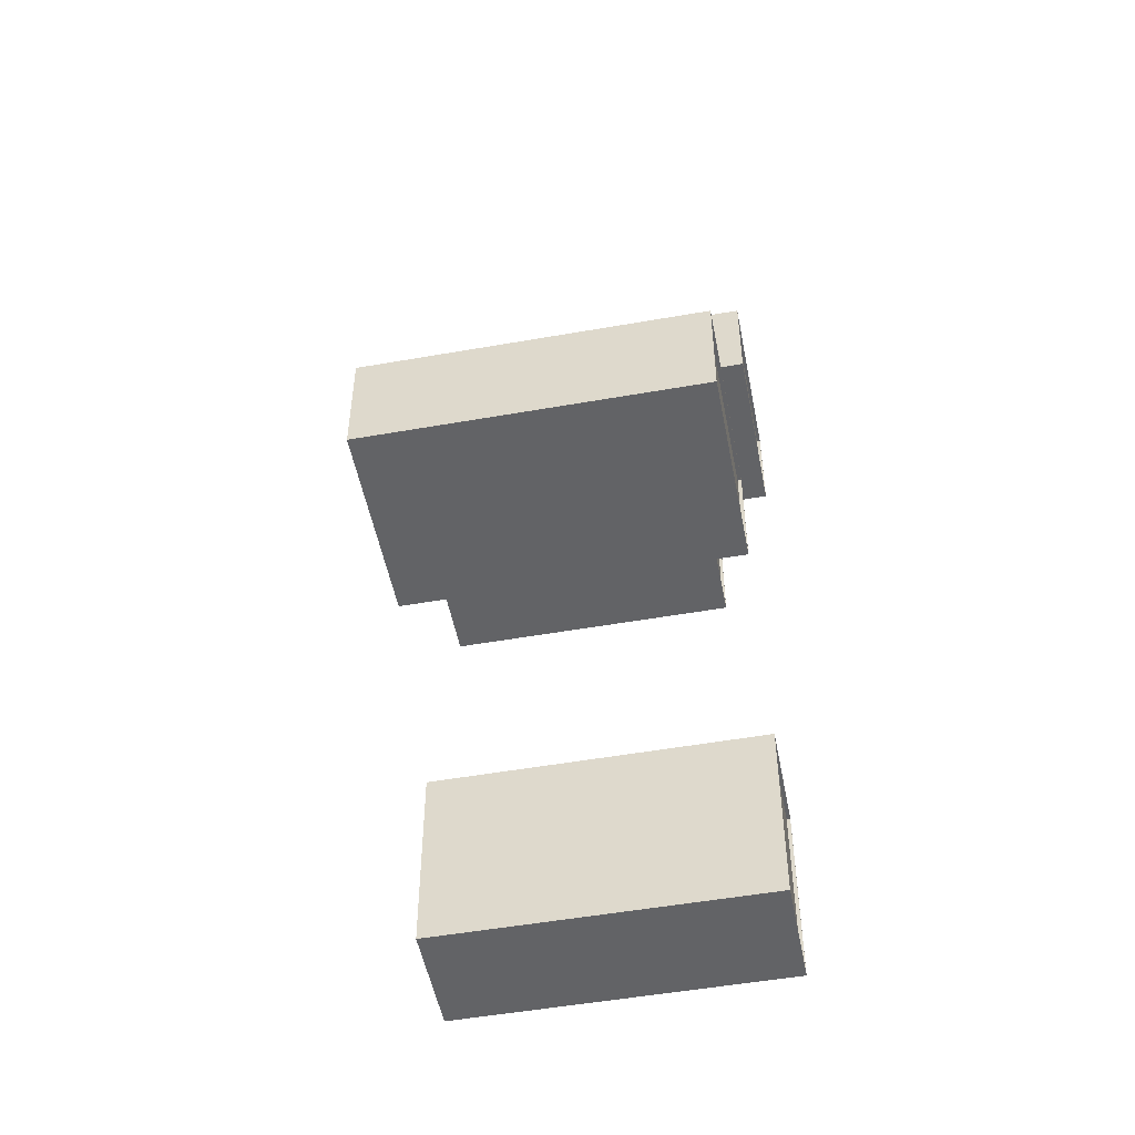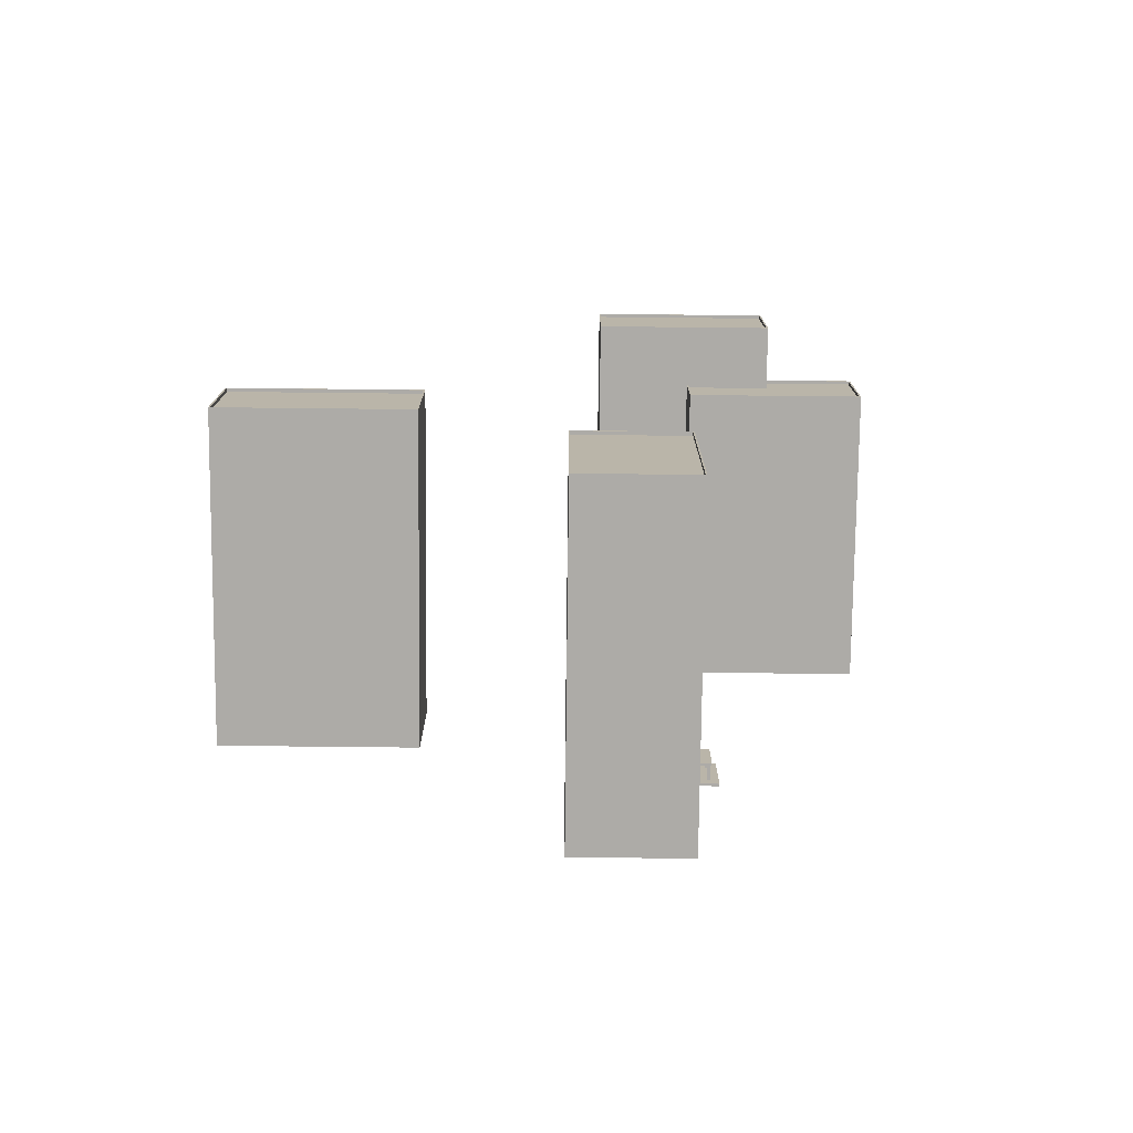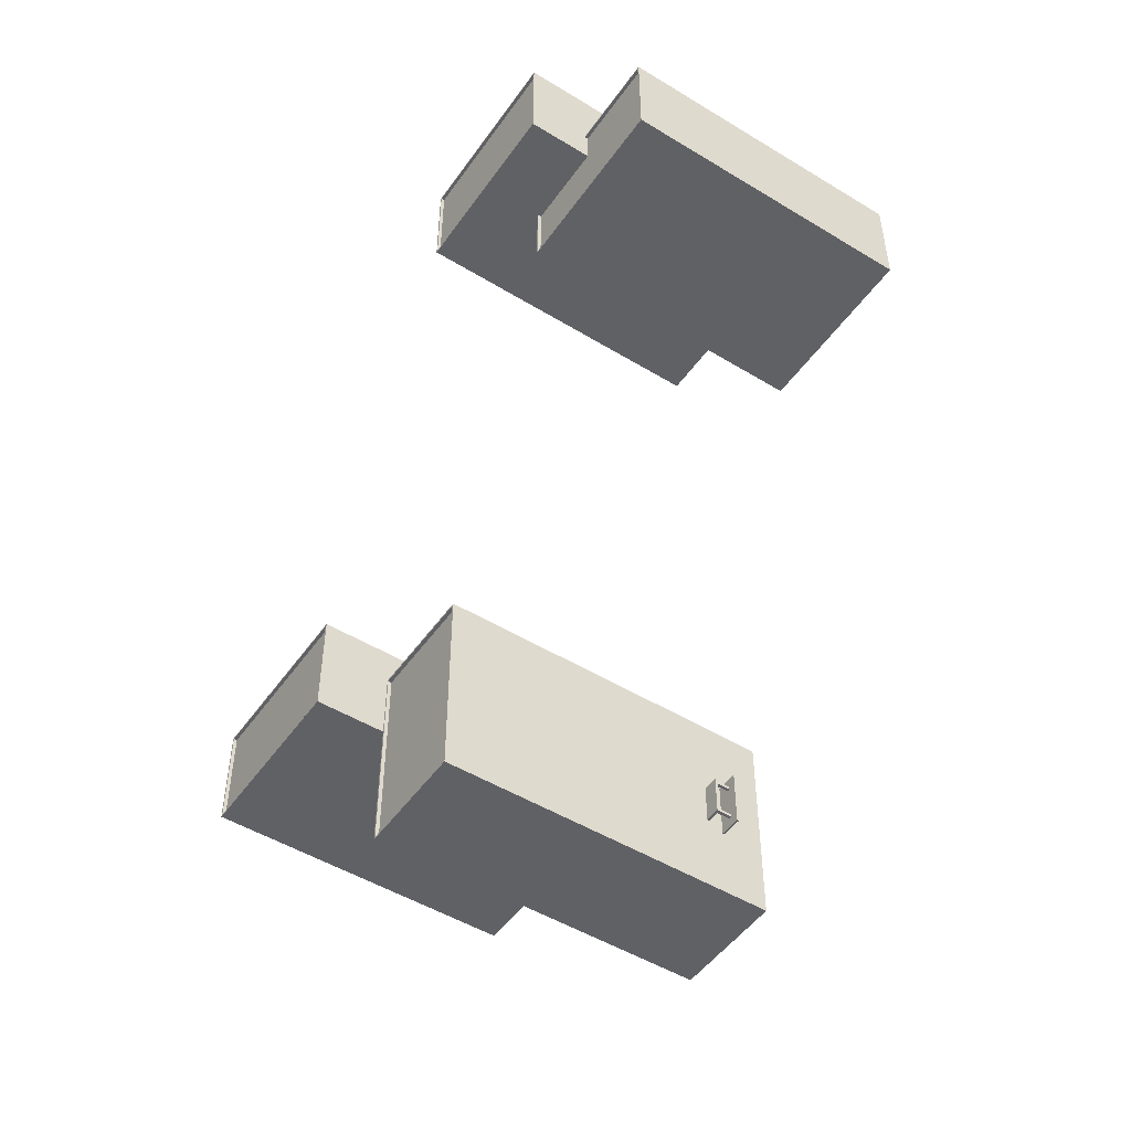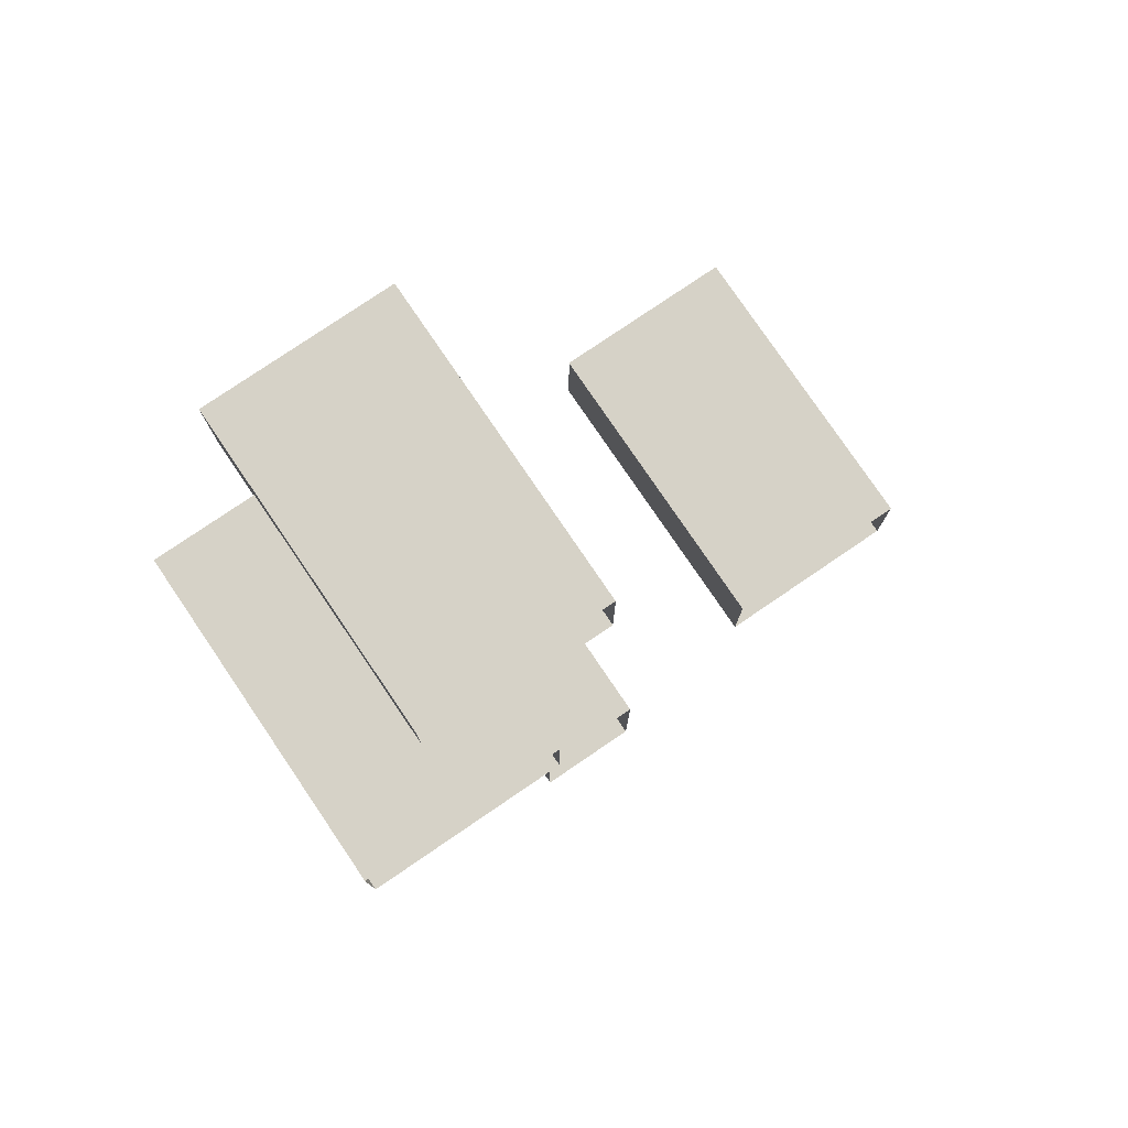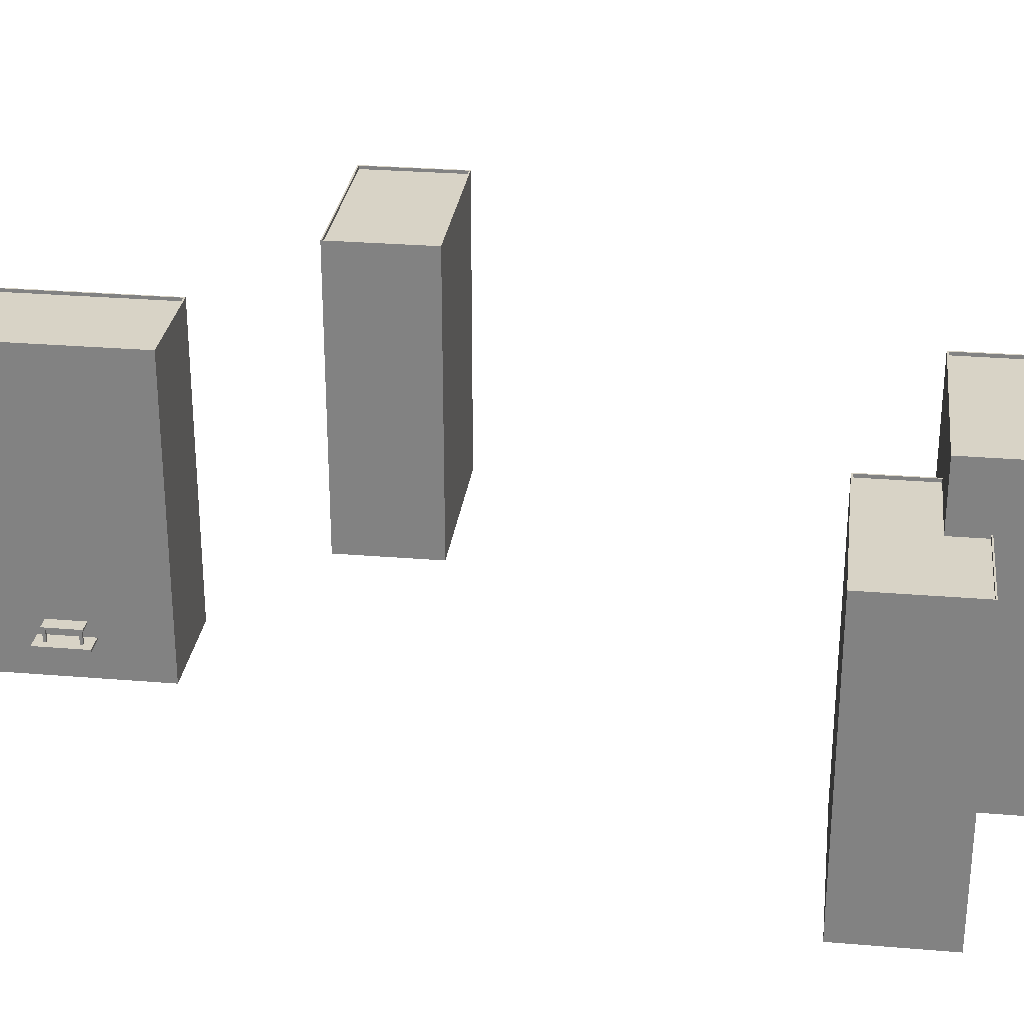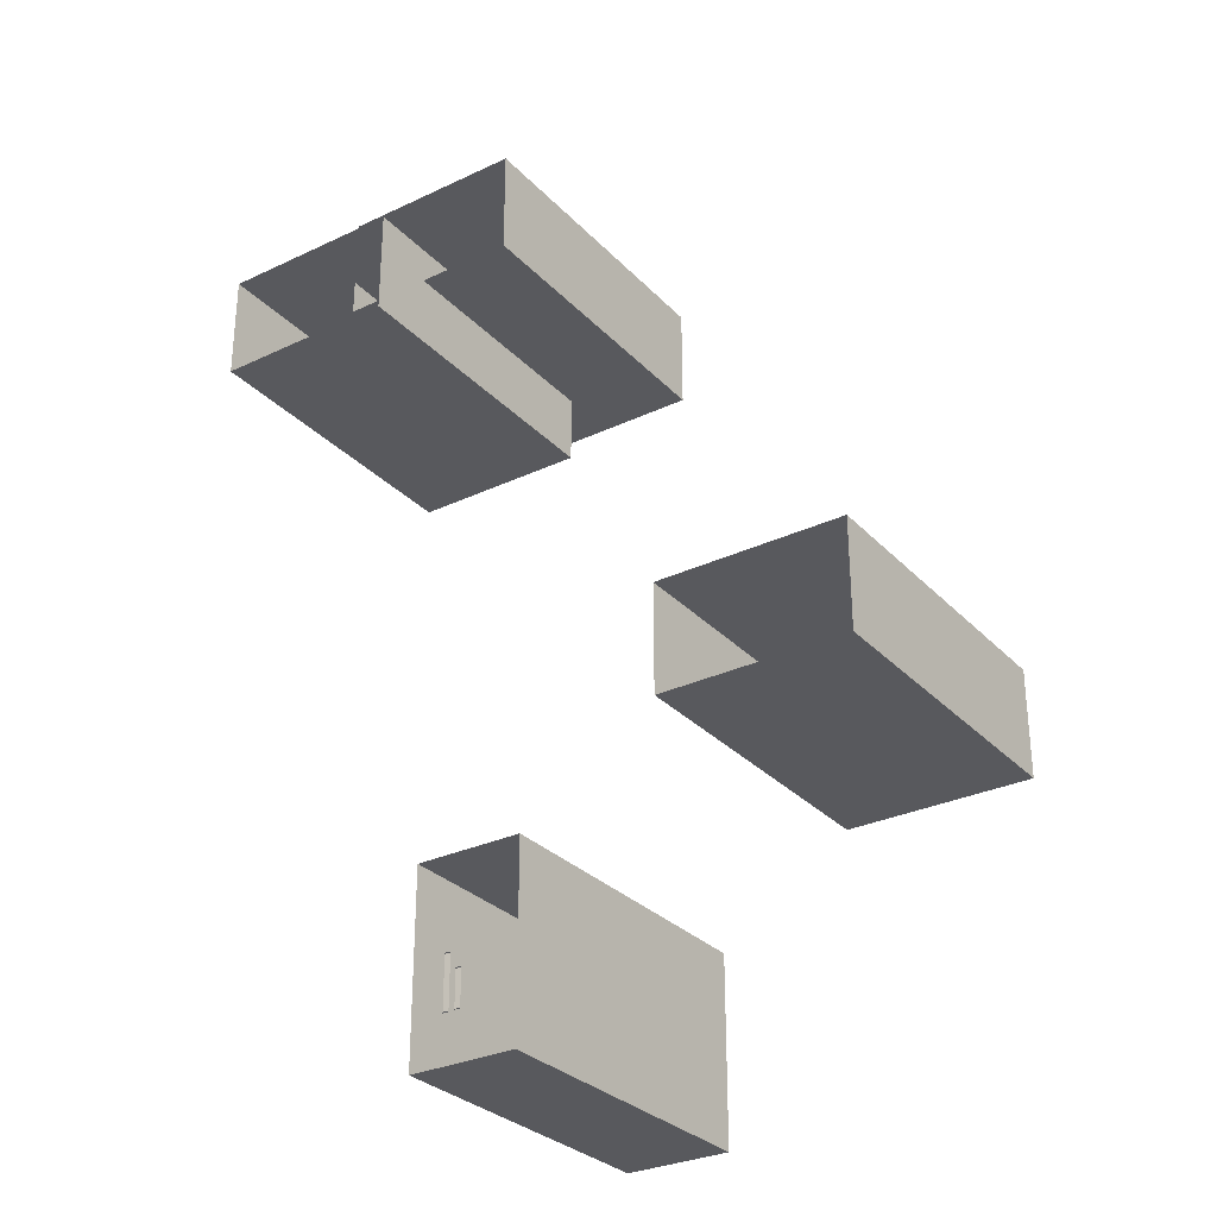
<metadata>
{"format":"obj","ext":"obj","renderer":"f3d","projection":"perspective","resolution":1024,"background":"white","views":[{"elev":-50.9,"azim":100.9,"up":"+Z"},{"elev":-76.4,"azim":179.4,"up":"+Z"},{"elev":-49.6,"azim":-123.9,"up":"+Z"},{"elev":78.5,"azim":-34.2,"up":"+Z"},{"elev":28.2,"azim":-82.8,"up":"+Y"},{"elev":-30.1,"azim":34.6,"up":"+Z"}]}
</metadata>
<code>
g Building_3
v 107.6 -120.1 -2.24
v 148.1 -3.119 -2.24
v 148.1 -120.1 -2.24
v 107.6 -3.119 -2.24
v 148.1 -1.015 -2.24
v 107.6 -1.015 -2.24
v 108.1 -2.276 -2.872
v 147.6 -2.276 -72.18
v 147.6 -2.276 -2.872
v 108.1 -2.276 -72.18
v 107.6 -3.119 -72.82
v 148.1 -120.1 -72.82
v 148.1 -3.119 -72.82
v 107.6 -120.1 -72.82
v 107.6 -1.015 -72.82
v 148.1 -1.015 -72.82
v 148.1 -120.1 -2.24
v 148.1 -3.119 -72.82
v 148.1 -120.1 -72.82
v 148.1 -3.119 -2.24
v 148.1 -1.015 -72.82
v 148.1 -1.015 -2.24
v 107.6 -120.1 -72.82
v 107.6 -3.119 -2.24
v 107.6 -120.1 -2.24
v 107.6 -3.119 -72.82
v 107.6 -1.015 -2.24
v 107.6 -1.015 -72.82
v 107.6 -1.015 -2.24
v 147.6 -1.015 -2.872
v 148.1 -1.015 -2.24
v 108.1 -1.015 -2.872
v 147.6 -1.015 -72.18
v 148.1 -1.015 -72.82
v 108.1 -1.015 -72.18
v 107.6 -1.015 -72.82
v 108.1 -1.015 -2.872
v 147.6 -2.276 -2.872
v 147.6 -1.015 -2.872
v 108.1 -2.276 -2.872
v 147.6 -1.015 -2.872
v 147.6 -2.276 -72.18
v 147.6 -1.015 -72.18
v 147.6 -2.276 -2.872
v 147.6 -1.015 -72.18
v 108.1 -2.276 -72.18
v 108.1 -1.015 -72.18
v 147.6 -2.276 -72.18
v 108.1 -1.015 -72.18
v 108.1 -2.276 -2.872
v 108.1 -1.015 -2.872
v 108.1 -2.276 -72.18
v 198.6 -119.6 31.52
v 198.6 -2.629 72.1
v 198.6 -119.6 72.1
v 198.6 -2.629 31.52
v 198.6 -0.525 72.1
v 198.6 -0.525 31.52
v 199.3 -1.786 32.06
v 268.6 -1.786 71.56
v 199.3 -1.786 71.56
v 268.6 -1.786 32.06
v 269.2 -2.629 31.52
v 269.2 -119.6 72.1
v 269.2 -2.629 72.1
v 269.2 -119.6 31.52
v 269.2 -0.525 31.52
v 269.2 -0.525 72.1
v 198.6 -119.6 72.1
v 269.2 -2.629 72.1
v 269.2 -119.6 72.1
v 198.6 -2.629 72.1
v 269.2 -0.525 72.1
v 198.6 -0.525 72.1
v 269.2 -119.6 31.52
v 198.6 -2.629 31.52
v 198.6 -119.6 31.52
v 269.2 -2.629 31.52
v 198.6 -0.525 31.52
v 269.2 -0.525 31.52
v 198.6 -0.525 31.52
v 199.3 -0.525 71.56
v 198.6 -0.525 72.1
v 199.3 -0.525 32.06
v 268.6 -0.525 71.56
v 269.2 -0.525 72.1
v 268.6 -0.525 32.06
v 269.2 -0.525 31.52
v 199.3 -0.525 32.06
v 199.3 -1.786 71.56
v 199.3 -0.525 71.56
v 199.3 -1.786 32.06
v 199.3 -0.525 71.56
v 268.6 -1.786 71.56
v 268.6 -0.525 71.56
v 199.3 -1.786 71.56
v 268.6 -0.525 71.56
v 268.6 -1.786 32.06
v 268.6 -0.525 32.06
v 268.6 -1.786 71.56
v 268.6 -0.525 32.06
v 199.3 -1.786 32.06
v 199.3 -0.525 32.06
v 268.6 -1.786 32.06
v 26.98 -143.1 209.6
v 26.98 -26.09 250.2
v 26.98 -143.1 250.2
v 26.98 -26.09 209.6
v 26.98 -23.99 250.2
v 26.98 -23.99 209.6
v 27.61 -25.25 210.2
v 96.93 -25.25 249.7
v 27.61 -25.25 249.7
v 96.93 -25.25 210.2
v 97.56 -26.09 209.6
v 97.56 -143.1 250.2
v 97.56 -26.09 250.2
v 97.56 -143.1 209.6
v 97.56 -23.99 209.6
v 97.56 -23.99 250.2
v 26.98 -143.1 250.2
v 97.56 -26.09 250.2
v 97.56 -143.1 250.2
v 26.98 -26.09 250.2
v 97.56 -23.99 250.2
v 26.98 -23.99 250.2
v 97.56 -143.1 209.6
v 26.98 -26.09 209.6
v 26.98 -143.1 209.6
v 97.56 -26.09 209.6
v 26.98 -23.99 209.6
v 97.56 -23.99 209.6
v 26.98 -23.99 209.6
v 27.61 -23.99 249.7
v 26.98 -23.99 250.2
v 27.61 -23.99 210.2
v 96.93 -23.99 249.7
v 97.56 -23.99 250.2
v 96.93 -23.99 210.2
v 97.56 -23.99 209.6
v 27.61 -23.99 210.2
v 27.61 -25.25 249.7
v 27.61 -23.99 249.7
v 27.61 -25.25 210.2
v 27.61 -23.99 249.7
v 96.93 -25.25 249.7
v 96.93 -23.99 249.7
v 27.61 -25.25 249.7
v 96.93 -23.99 249.7
v 96.93 -25.25 210.2
v 96.93 -23.99 210.2
v 96.93 -25.25 249.7
v 96.93 -23.99 210.2
v 27.61 -25.25 210.2
v 27.61 -23.99 210.2
v 96.93 -25.25 210.2
v 63.86 -118.7 236.5
v 63.86 -1.717 277.1
v 63.86 -118.7 277.1
v 63.86 -1.717 236.5
v 63.86 0.3874 277.1
v 63.86 0.3874 236.5
v 64.49 -0.8737 237
v 133.8 -0.8737 276.5
v 64.49 -0.8737 276.5
v 133.8 -0.8737 237
v 134.4 -1.717 236.5
v 134.4 -118.7 277.1
v 134.4 -1.717 277.1
v 134.4 -118.7 236.5
v 134.4 0.3874 236.5
v 134.4 0.3874 277.1
v 63.86 -118.7 277.1
v 134.4 -1.717 277.1
v 134.4 -118.7 277.1
v 63.86 -1.717 277.1
v 134.4 0.3874 277.1
v 63.86 0.3874 277.1
v 134.4 -118.7 236.5
v 63.86 -1.717 236.5
v 63.86 -118.7 236.5
v 134.4 -1.717 236.5
v 63.86 0.3874 236.5
v 134.4 0.3874 236.5
v 63.86 0.3874 236.5
v 64.49 0.3874 276.5
v 63.86 0.3874 277.1
v 64.49 0.3874 237
v 133.8 0.3874 276.5
v 134.4 0.3874 277.1
v 133.8 0.3874 237
v 134.4 0.3874 236.5
v 64.49 0.3874 237
v 64.49 -0.8737 276.5
v 64.49 0.3874 276.5
v 64.49 -0.8737 237
v 64.49 0.3874 276.5
v 133.8 -0.8737 276.5
v 133.8 0.3874 276.5
v 64.49 -0.8737 276.5
v 133.8 0.3874 276.5
v 133.8 -0.8737 237
v 133.8 0.3874 237
v 133.8 -0.8737 276.5
v 133.8 0.3874 237
v 64.49 -0.8737 237
v 64.49 0.3874 237
v 133.8 -0.8737 237
v 103.6 -106.1 -43.46
v 103.6 -99.02 -44.53
v 103.6 -106.1 -44.53
v 103.6 -99.02 -43.46
v 102.5 -99.02 -43.46
v 102.5 -106.1 -44.53
v 102.5 -99.02 -44.53
v 102.5 -106.1 -43.46
v 103.6 -106.1 -44.53
v 102.5 -99.02 -44.53
v 102.5 -106.1 -44.53
v 103.6 -99.02 -44.53
v 102.5 -106.1 -43.46
v 103.6 -99.02 -43.46
v 103.6 -106.1 -43.46
v 102.5 -99.02 -43.46
v 103.6 -106.1 -31.28
v 103.6 -99.02 -32.35
v 103.6 -106.1 -32.35
v 103.6 -99.02 -31.28
v 102.5 -99.02 -31.28
v 102.5 -106.1 -32.35
v 102.5 -99.02 -32.35
v 102.5 -106.1 -31.28
v 103.6 -106.1 -32.35
v 102.5 -99.02 -32.35
v 102.5 -106.1 -32.35
v 103.6 -99.02 -32.35
v 102.5 -106.1 -31.28
v 103.6 -99.02 -31.28
v 103.6 -106.1 -31.28
v 102.5 -99.02 -31.28
v 109.9 -104.6 -27.9
v 99.77 -104.6 -47.91
v 109.9 -104.6 -47.91
v 99.77 -104.6 -27.9
v 99.77 -104.6 -27.9
v 99.77 -105.4 -47.91
v 99.77 -104.6 -47.91
v 99.77 -105.4 -27.9
v 109.9 -105.4 -47.91
v 99.77 -104.6 -47.91
v 99.77 -105.4 -47.91
v 109.9 -104.6 -47.91
v 99.77 -105.4 -27.9
v 109.9 -104.6 -27.9
v 109.9 -105.4 -27.9
v 99.77 -104.6 -27.9
v 109.9 -98.8 -30.88
v 102.1 -98.8 -44.93
v 109.9 -98.8 -44.93
v 102.1 -98.8 -30.88
v 102.1 -98.8 -30.88
v 102.1 -99.55 -44.93
v 102.1 -98.8 -44.93
v 102.1 -99.55 -30.88
v 109.9 -99.55 -44.93
v 102.1 -98.8 -44.93
v 102.1 -99.55 -44.93
v 109.9 -98.8 -44.93
v 102.1 -99.55 -30.88
v 109.9 -98.8 -30.88
v 109.9 -99.55 -30.88
v 102.1 -98.8 -30.88
g Building_3_0
f -270 -271 -272
f -271 -269 -272
f -271 -268 -269
f -268 -267 -269
f -264 -265 -266
f -265 -263 -266
f -260 -261 -262
f -261 -259 -262
f -260 -262 -258
f -257 -260 -258
f -254 -255 -256
f -255 -253 -256
f -255 -252 -253
f -252 -251 -253
f -248 -249 -250
f -249 -247 -250
f -249 -246 -247
f -246 -245 -247
f -242 -243 -244
f -243 -241 -244
f -240 -243 -242
f -239 -240 -242
f -238 -240 -239
f -237 -238 -239
f -244 -241 -237
f -241 -238 -237
f -234 -235 -236
f -235 -233 -236
f -230 -231 -232
f -231 -229 -232
f -226 -227 -228
f -227 -225 -228
f -222 -223 -224
f -223 -221 -224
f -218 -219 -220
f -219 -217 -220
f -219 -216 -217
f -216 -215 -217
f -212 -213 -214
f -213 -211 -214
f -208 -209 -210
f -209 -207 -210
f -208 -210 -206
f -205 -208 -206
f -202 -203 -204
f -203 -201 -204
f -203 -200 -201
f -200 -199 -201
f -196 -197 -198
f -197 -195 -198
f -197 -194 -195
f -194 -193 -195
f -190 -191 -192
f -191 -189 -192
f -188 -191 -190
f -187 -188 -190
f -186 -188 -187
f -185 -186 -187
f -192 -189 -185
f -189 -186 -185
f -182 -183 -184
f -183 -181 -184
f -178 -179 -180
f -179 -177 -180
f -174 -175 -176
f -175 -173 -176
f -170 -171 -172
f -171 -169 -172
f -166 -167 -168
f -167 -165 -168
f -167 -164 -165
f -164 -163 -165
f -160 -161 -162
f -161 -159 -162
f -156 -157 -158
f -157 -155 -158
f -156 -158 -154
f -153 -156 -154
f -150 -151 -152
f -151 -149 -152
f -151 -148 -149
f -148 -147 -149
f -144 -145 -146
f -145 -143 -146
f -145 -142 -143
f -142 -141 -143
f -138 -139 -140
f -139 -137 -140
f -136 -139 -138
f -135 -136 -138
f -134 -136 -135
f -133 -134 -135
f -140 -137 -133
f -137 -134 -133
f -130 -131 -132
f -131 -129 -132
f -126 -127 -128
f -127 -125 -128
f -122 -123 -124
f -123 -121 -124
f -118 -119 -120
f -119 -117 -120
f -114 -115 -116
f -115 -113 -116
f -115 -112 -113
f -112 -111 -113
f -108 -109 -110
f -109 -107 -110
f -104 -105 -106
f -105 -103 -106
f -104 -106 -102
f -101 -104 -102
f -98 -99 -100
f -99 -97 -100
f -99 -96 -97
f -96 -95 -97
f -92 -93 -94
f -93 -91 -94
f -93 -90 -91
f -90 -89 -91
f -86 -87 -88
f -87 -85 -88
f -84 -87 -86
f -83 -84 -86
f -82 -84 -83
f -81 -82 -83
f -88 -85 -81
f -85 -82 -81
f -78 -79 -80
f -79 -77 -80
f -74 -75 -76
f -75 -73 -76
f -70 -71 -72
f -71 -69 -72
f -66 -67 -68
f -67 -65 -68
f -62 -63 -64
f -63 -61 -64
f -58 -59 -60
f -59 -57 -60
f -54 -55 -56
f -55 -53 -56
f -50 -51 -52
f -51 -49 -52
f -46 -47 -48
f -47 -45 -48
f -42 -43 -44
f -43 -41 -44
f -38 -39 -40
f -39 -37 -40
f -34 -35 -36
f -35 -33 -36
f -30 -31 -32
f -31 -29 -32
f -26 -27 -28
f -27 -25 -28
f -22 -23 -24
f -23 -21 -24
f -18 -19 -20
f -19 -17 -20
f -14 -15 -16
f -15 -13 -16
f -10 -11 -12
f -11 -9 -12
f -6 -7 -8
f -7 -5 -8
f -2 -3 -4
f -3 -1 -4

</code>
